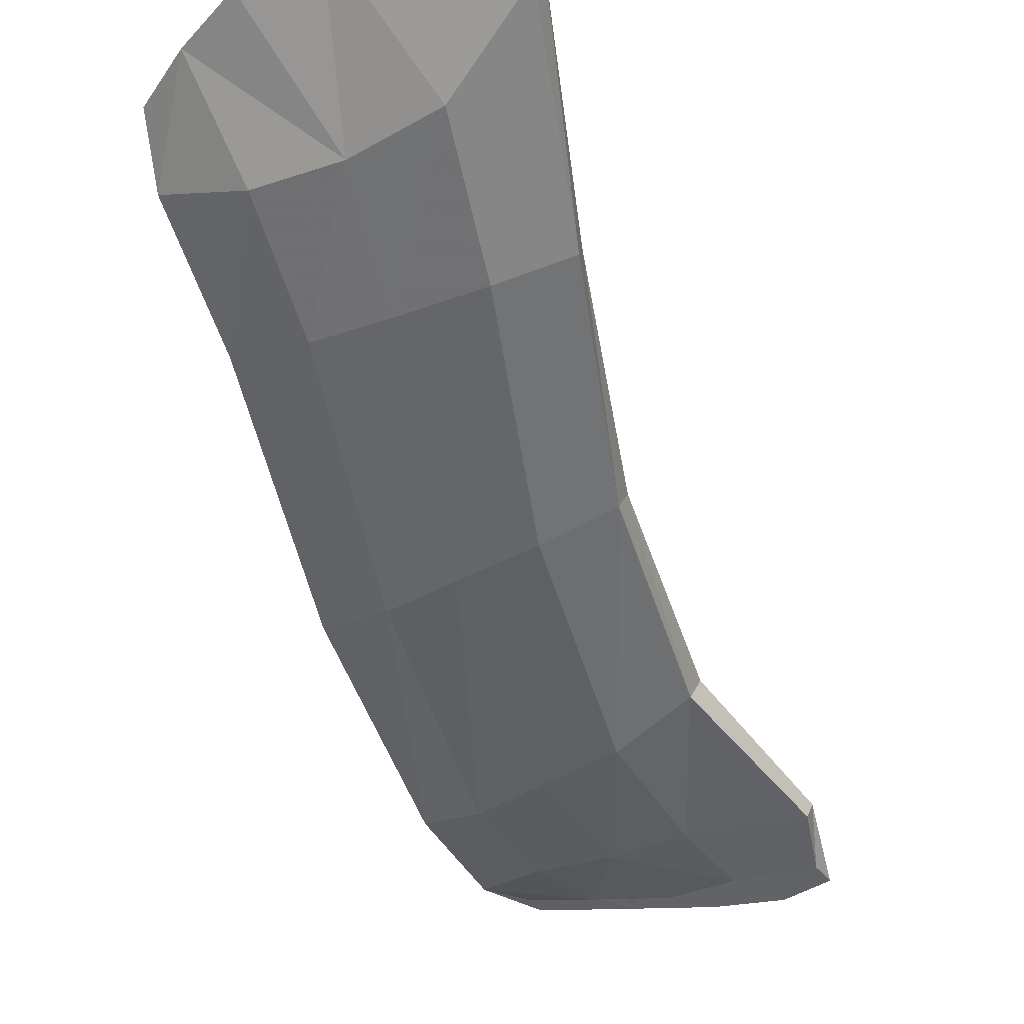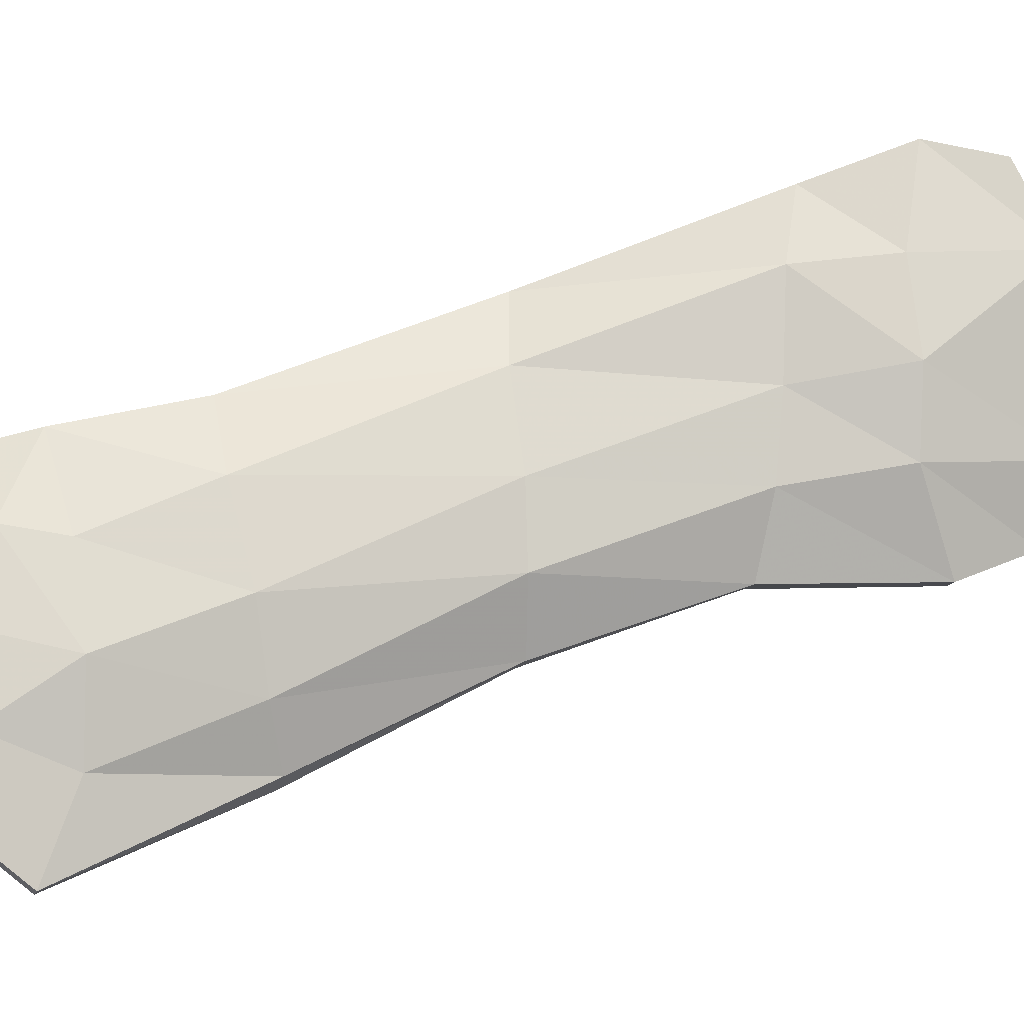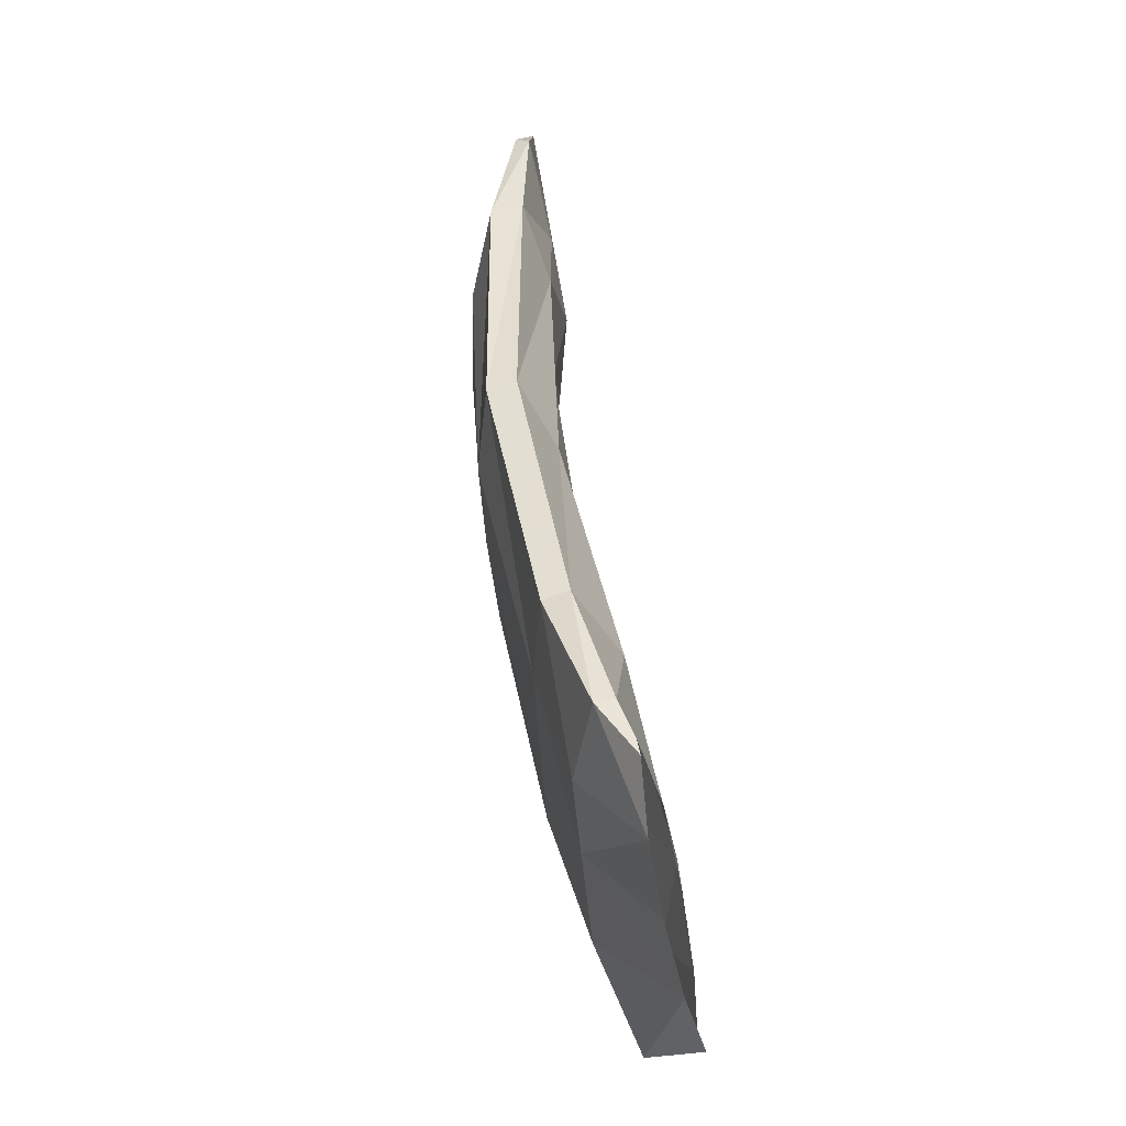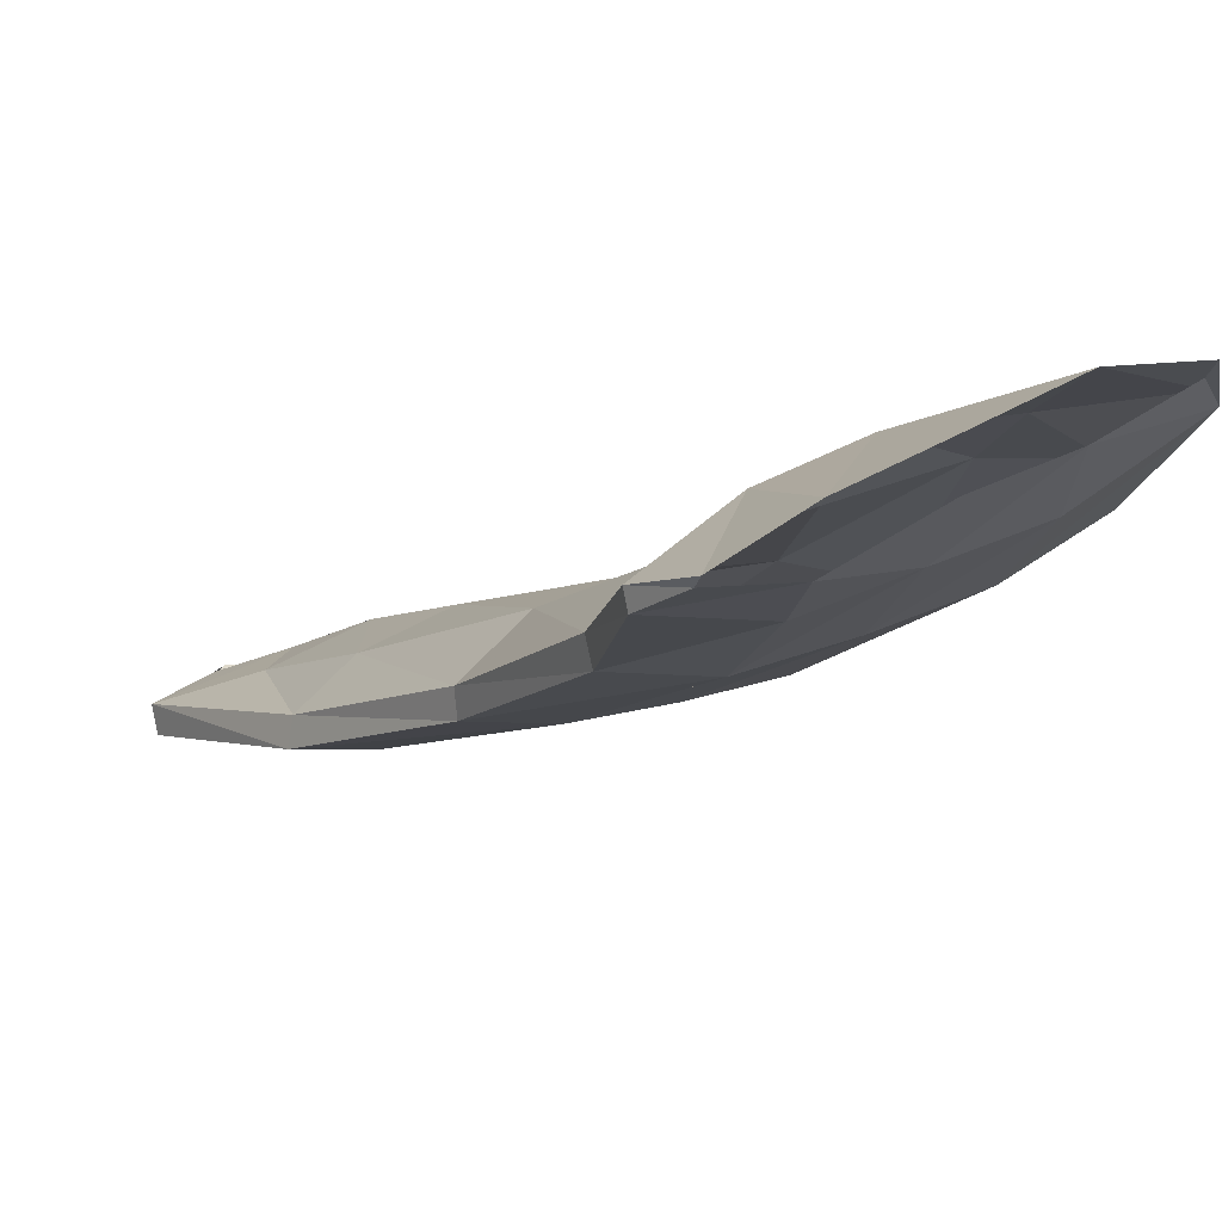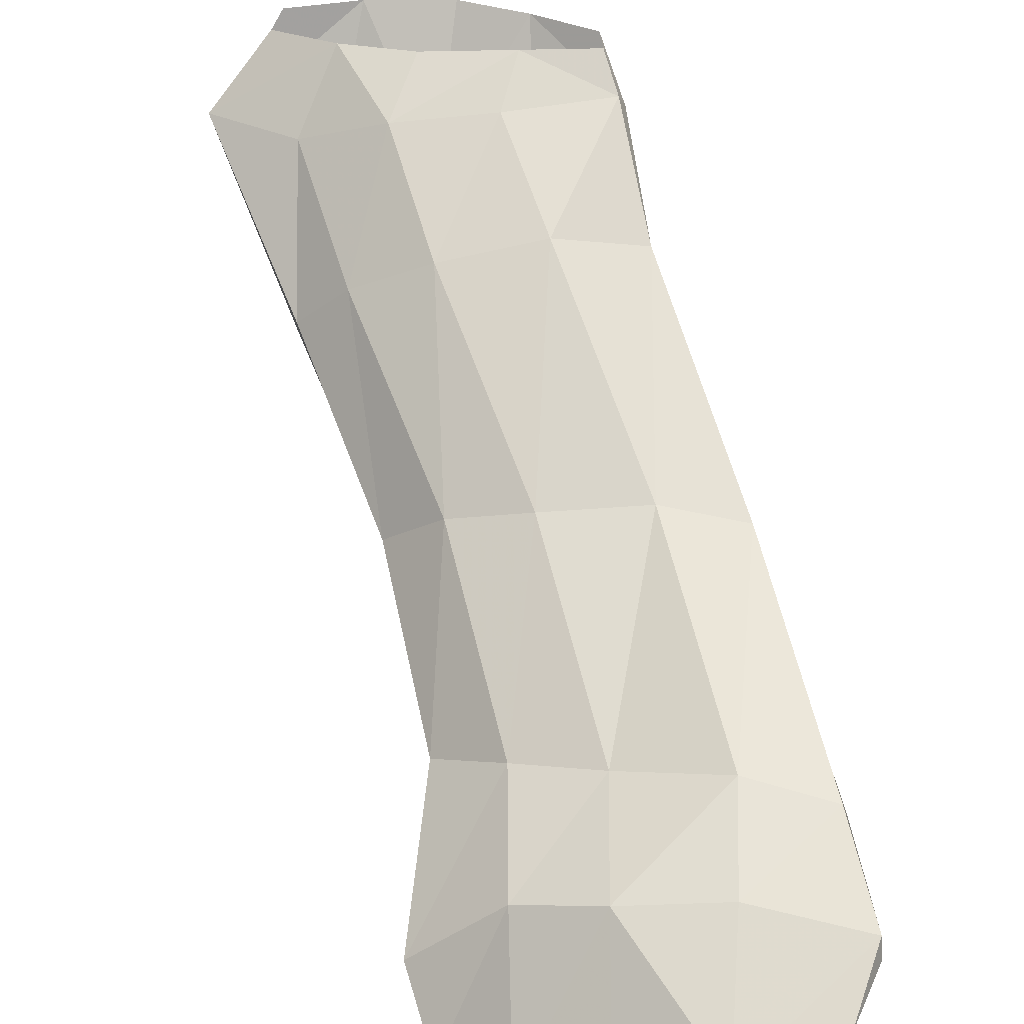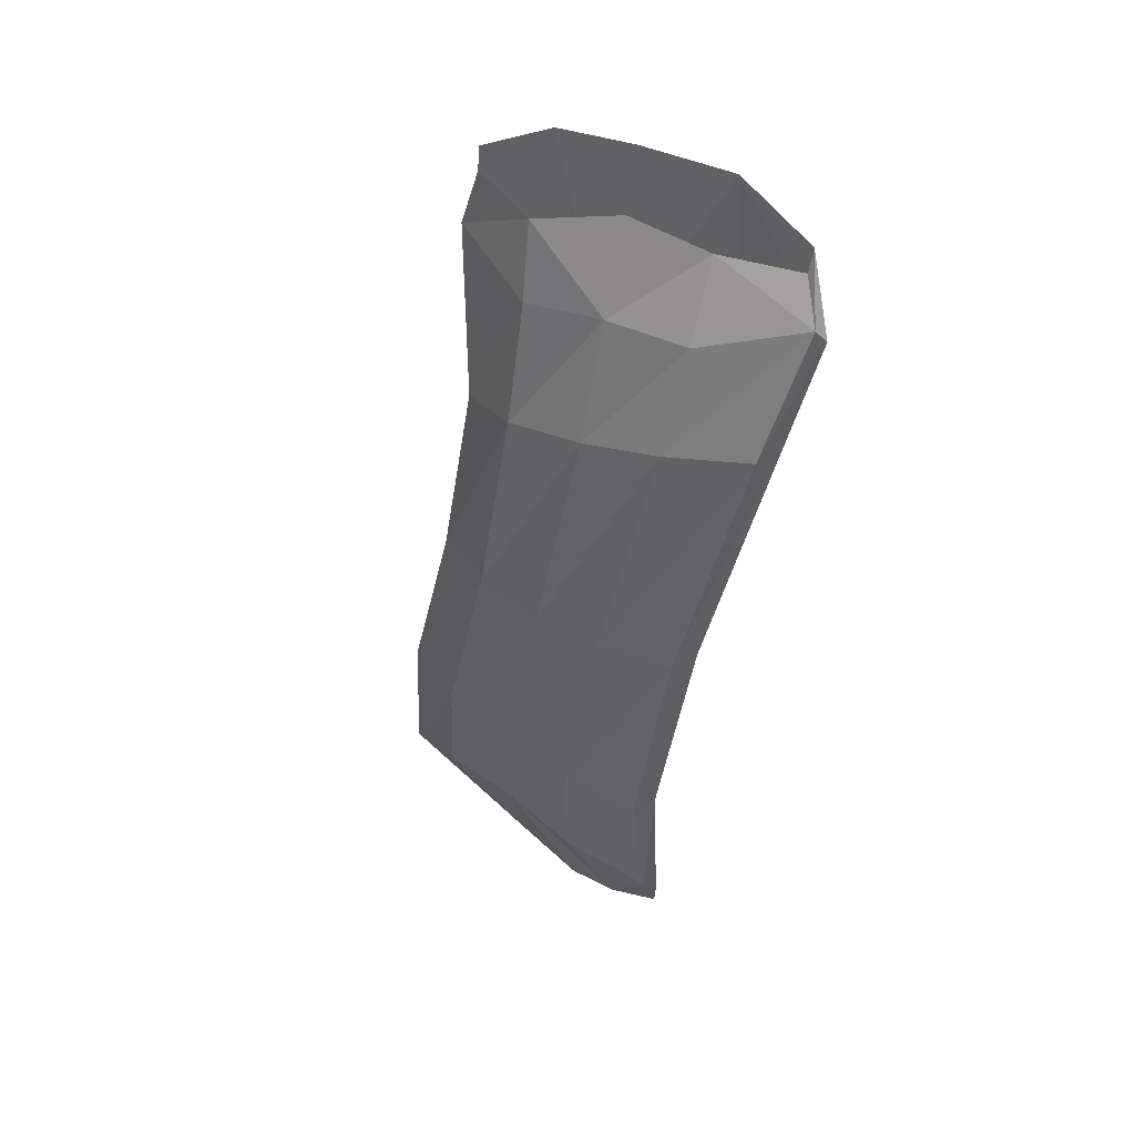
<metadata>
{"format":"obj","ext":"obj","renderer":"f3d","projection":"perspective","resolution":1024,"background":"white","views":[{"elev":-53.8,"azim":35.2,"up":"+Z"},{"elev":63.1,"azim":86.4,"up":"+Z"},{"elev":-60.2,"azim":-69.9,"up":"+Y"},{"elev":-11.7,"azim":170.1,"up":"+Z"},{"elev":62.3,"azim":-175.8,"up":"+Z"},{"elev":33.6,"azim":-119.6,"up":"+Y"}]}
</metadata>
<code>
v 0.7994 18.54 1.285
v 0.6933 18.55 1.3
v 0.7199 18.87 1.242
v 0.6062 18.87 1.293
v 0.803 18.55 1.282
v 0.6916 18.56 1.3
v 0.7201 18.88 1.242
v 0.6059 18.88 1.295
v 0.6625 18.88 1.263
v 0.7415 18.54 1.29
v 0.7522 18.56 1.294
v 0.6689 18.89 1.271
v 0.6929 18.87 1.245
v 0.7165 18.54 1.294
v 0.7189 18.56 1.299
v 0.6966 18.89 1.257
v 0.6327 18.87 1.277
v 0.7729 18.54 1.287
v 0.7796 18.56 1.288
v 0.6373 18.89 1.288
v 0.7493 18.71 1.24
v 0.6355 18.72 1.268
v 0.7507 18.72 1.248
v 0.6364 18.72 1.279
v 0.691 18.71 1.246
v 0.7025 18.72 1.279
v 0.7217 18.71 1.24
v 0.7306 18.72 1.269
v 0.6627 18.71 1.254
v 0.6662 18.72 1.284
v 0.7869 18.64 1.243
v 0.6063 18.81 1.278
v 0.7858 18.64 1.252
v 0.6089 18.81 1.29
v 0.6642 18.8 1.248
v 0.7403 18.64 1.286
v 0.6959 18.79 1.238
v 0.7683 18.64 1.271
v 0.6995 18.63 1.263
v 0.6388 18.81 1.29
v 0.7267 18.79 1.24
v 0.6714 18.62 1.276
v 0.7292 18.79 1.248
v 0.6722 18.63 1.286
v 0.7285 18.63 1.254
v 0.6754 18.8 1.278
v 0.7604 18.63 1.245
v 0.7052 18.8 1.267
v 0.6336 18.8 1.26
v 0.7041 18.63 1.293
v 0.8202 18.57 1.258
v 0.5974 18.86 1.291
v 0.8224 18.57 1.267
v 0.5982 18.85 1.296
v 0.6611 18.84 1.255
v 0.7594 18.59 1.291
v 0.6922 18.84 1.243
v 0.7902 18.59 1.275
v 0.7131 18.58 1.271
v 0.6373 18.84 1.291
v 0.7299 18.85 1.24
v 0.6833 18.57 1.289
v 0.7315 18.85 1.246
v 0.6856 18.58 1.296
v 0.7448 18.59 1.263
v 0.6729 18.85 1.285
v 0.7802 18.58 1.254
v 0.7016 18.84 1.271
v 0.6301 18.84 1.268
v 0.7232 18.58 1.296
f 18 67 51 1
f 53 58 19 5
f 51 53 5 1
f 6 64 62 2
f 17 69 52 4
f 15 70 64 6
f 13 57 55 9
f 19 58 56 11
f 14 59 65 10
f 20 60 66 12
f 61 57 13 3
f 68 63 7 16
f 63 61 3 7
f 52 54 8 4
f 62 59 14 2
f 54 60 20 8
f 65 67 18 10
f 66 68 16 12
f 55 69 17 9
f 56 70 15 11
f 31 47 27 21
f 38 33 23 28
f 33 31 21 23
f 42 44 24 22
f 32 49 29 22
f 44 50 30 24
f 35 37 27 25
f 36 38 28 26
f 45 39 29 25
f 46 40 30 26
f 37 41 21 27
f 43 48 28 23
f 41 43 23 21
f 34 32 22 24
f 39 42 22 29
f 40 34 24 30
f 47 45 25 27
f 48 46 26 28
f 49 35 25 29
f 50 36 26 30
f 51 67 47 31
f 58 53 33 38
f 53 51 31 33
f 62 64 44 42
f 52 69 49 32
f 64 70 50 44
f 55 57 37 35
f 56 58 38 36
f 65 59 39 45
f 66 60 40 46
f 57 61 41 37
f 63 68 48 43
f 61 63 43 41
f 54 52 32 34
f 59 62 42 39
f 60 54 34 40
f 67 65 45 47
f 68 66 46 48
f 69 55 35 49
f 70 56 36 50

</code>
